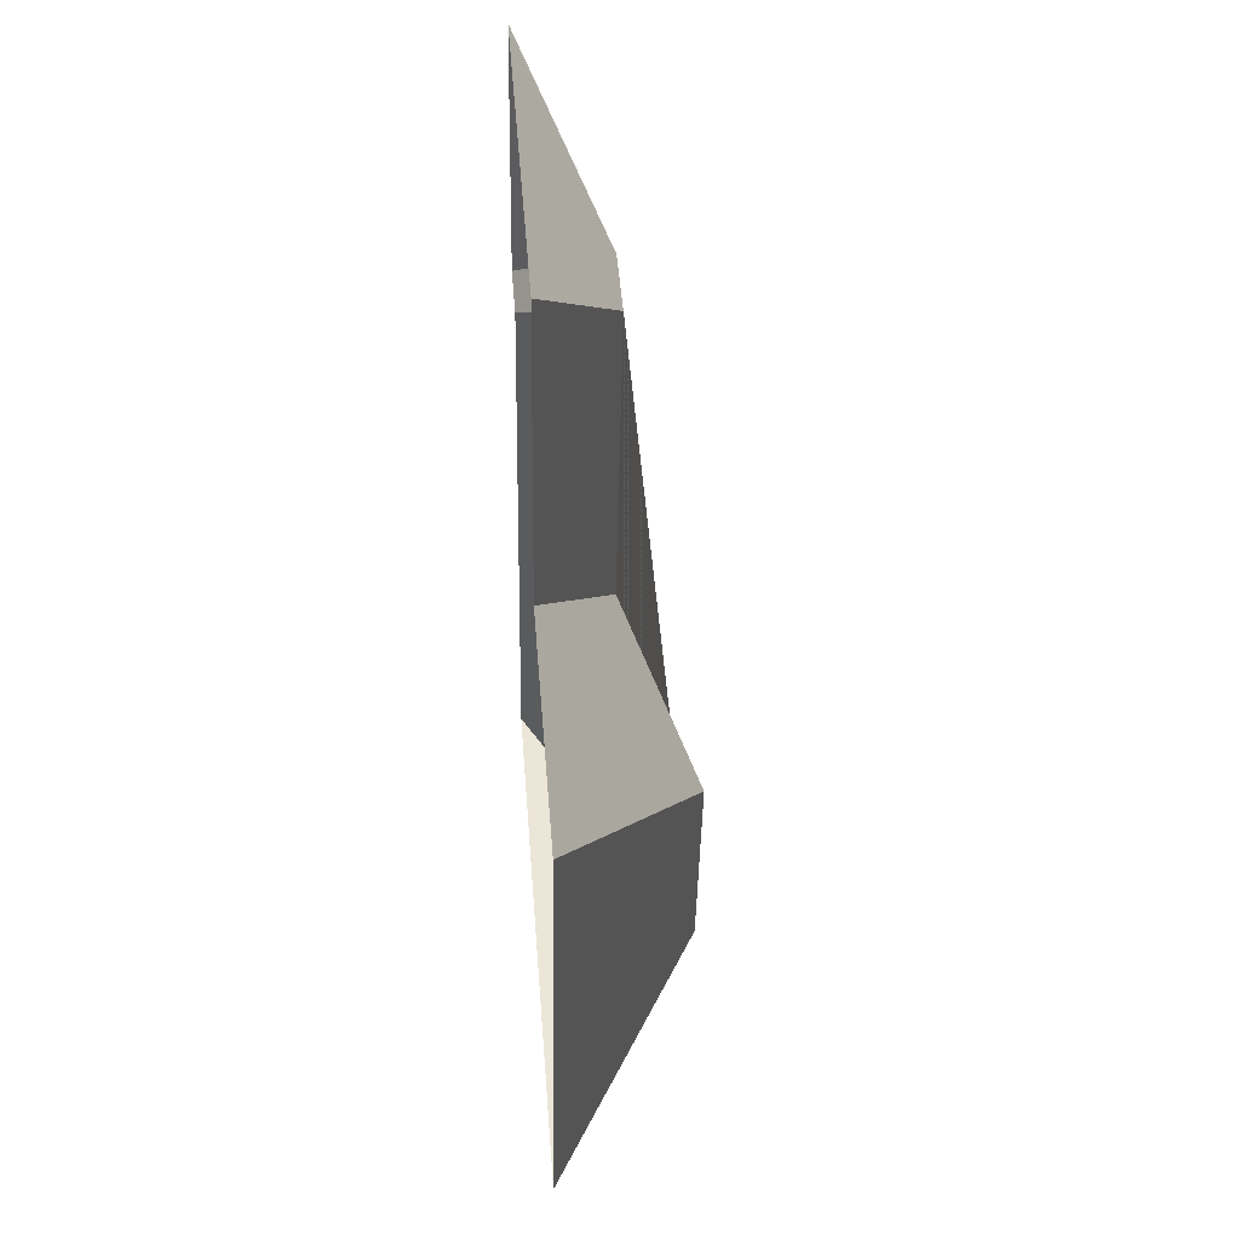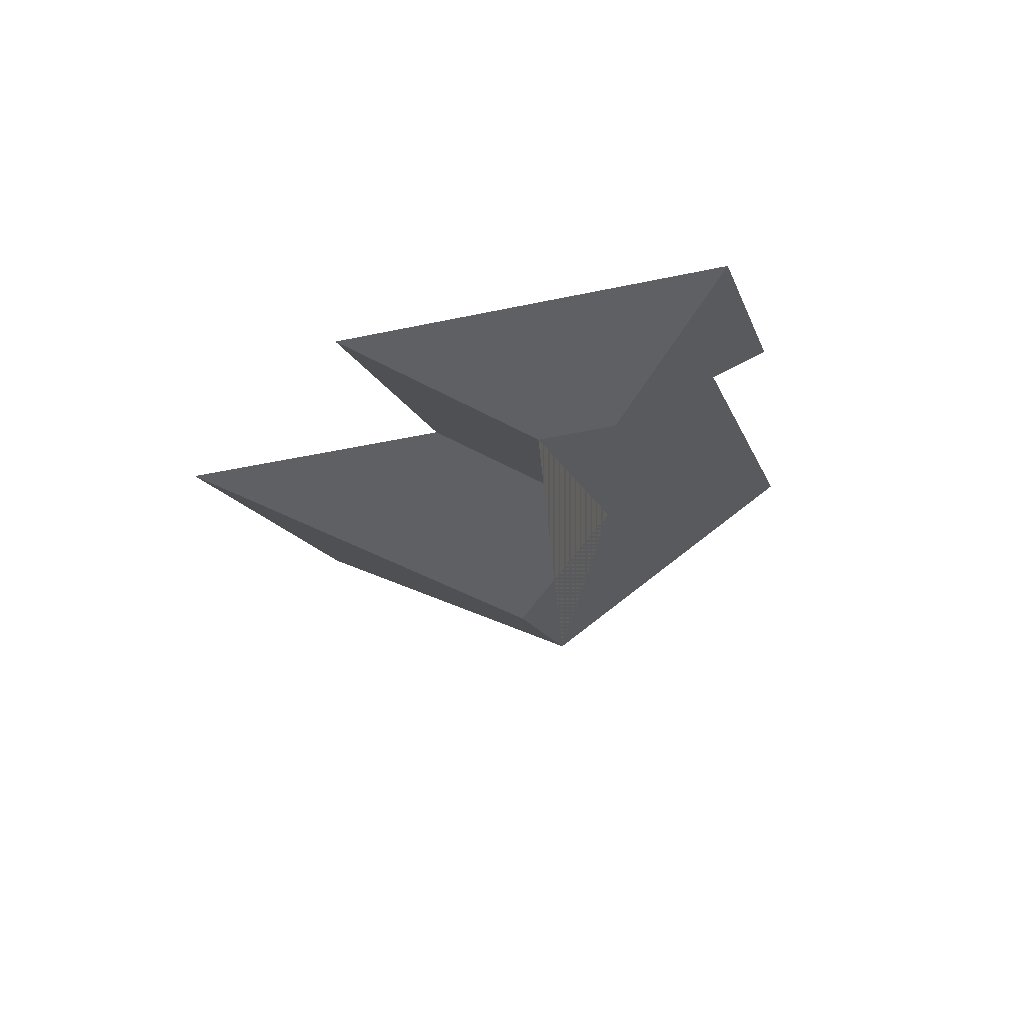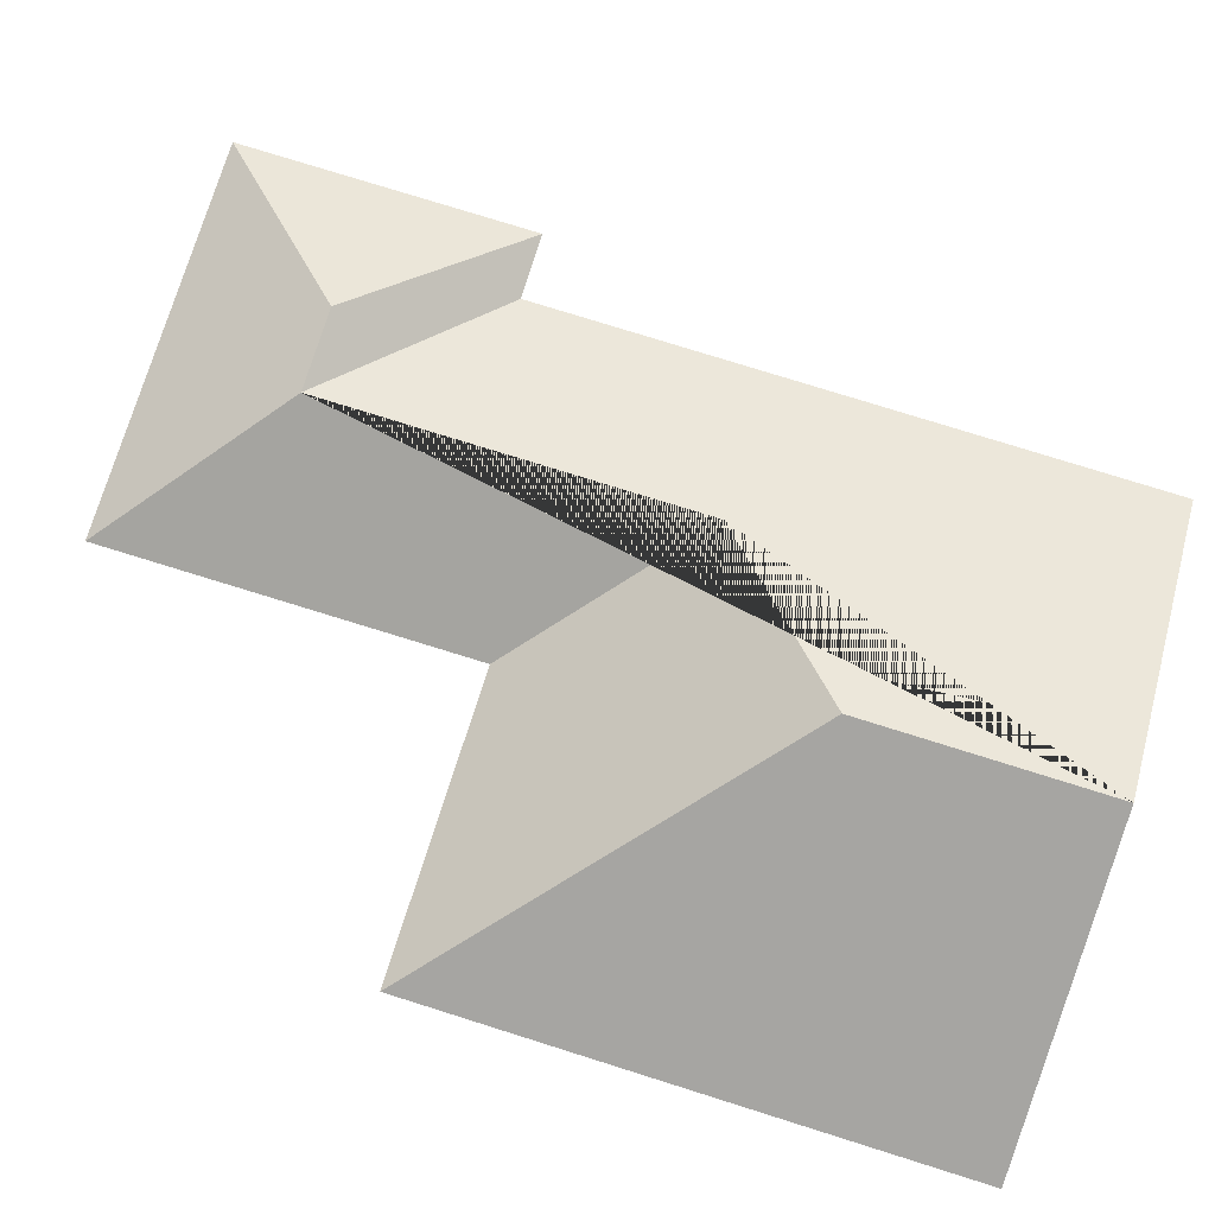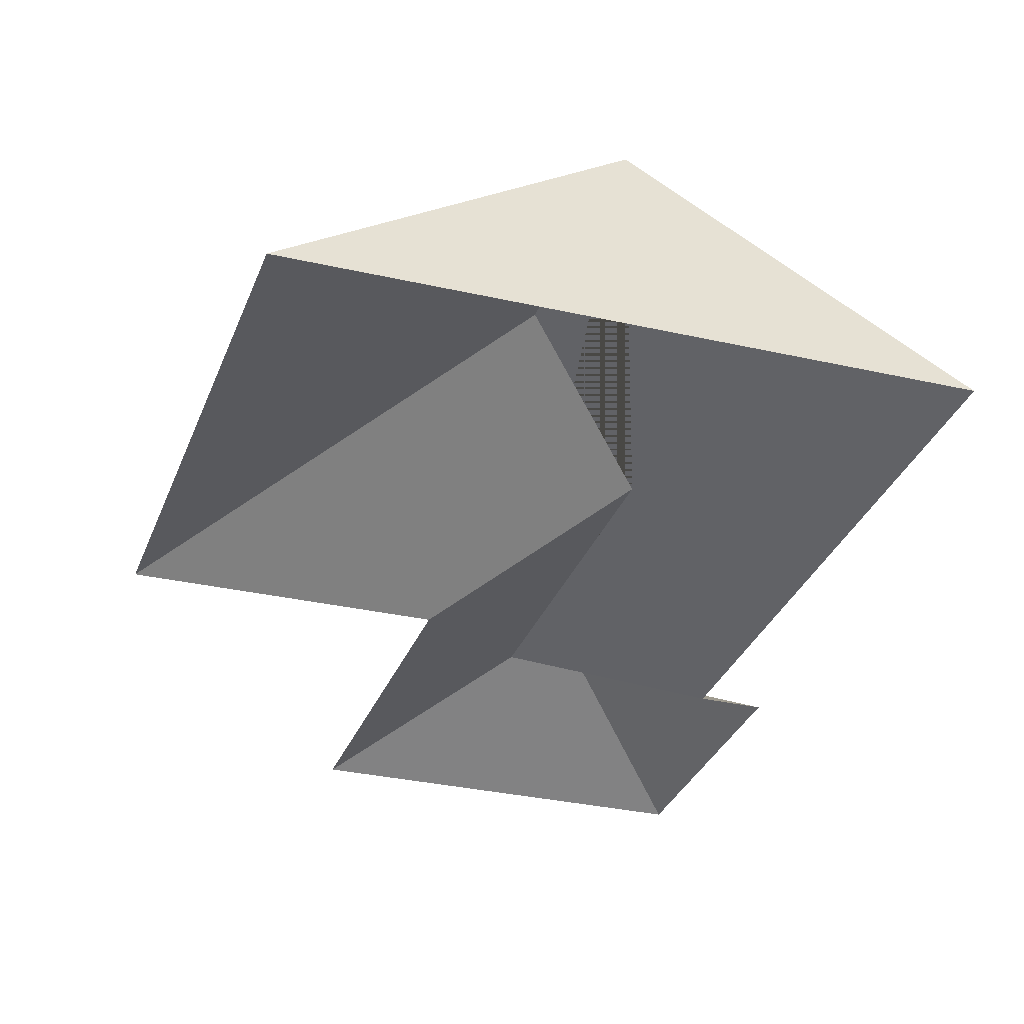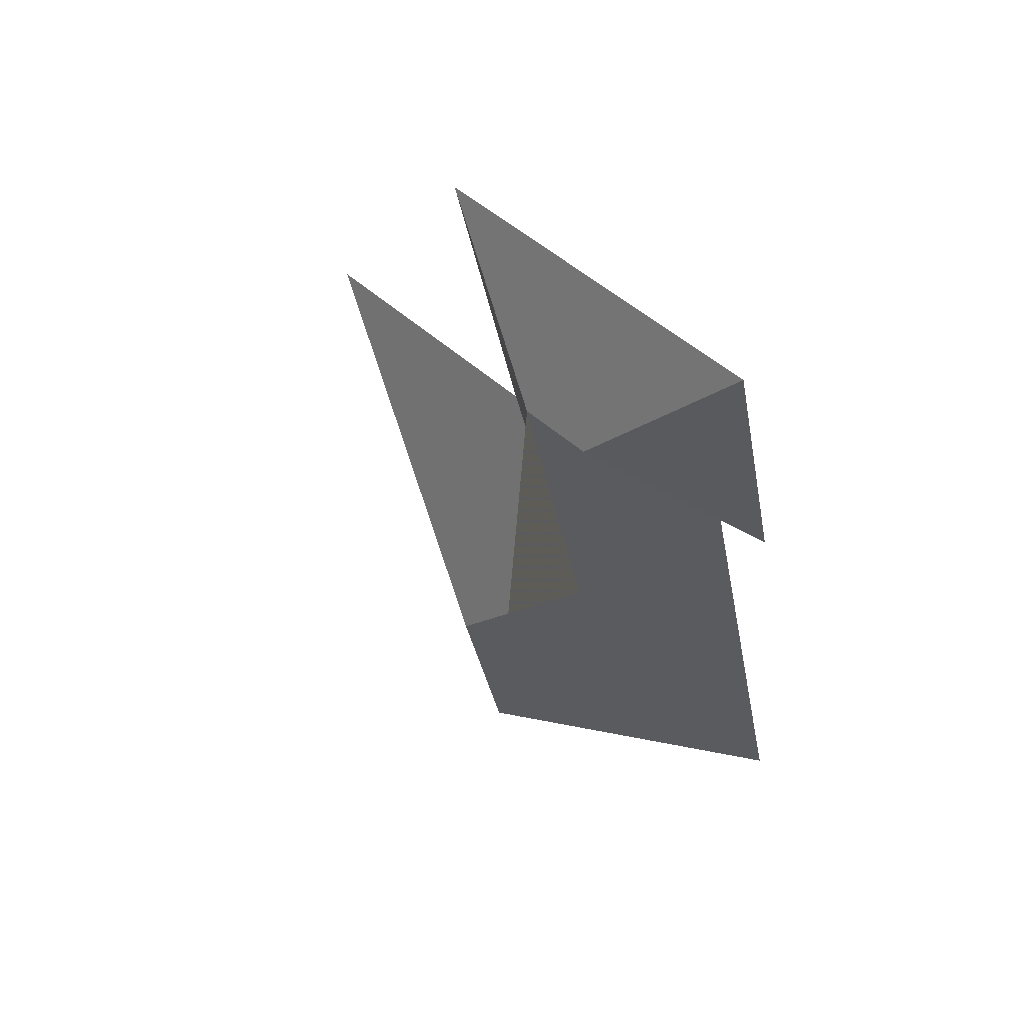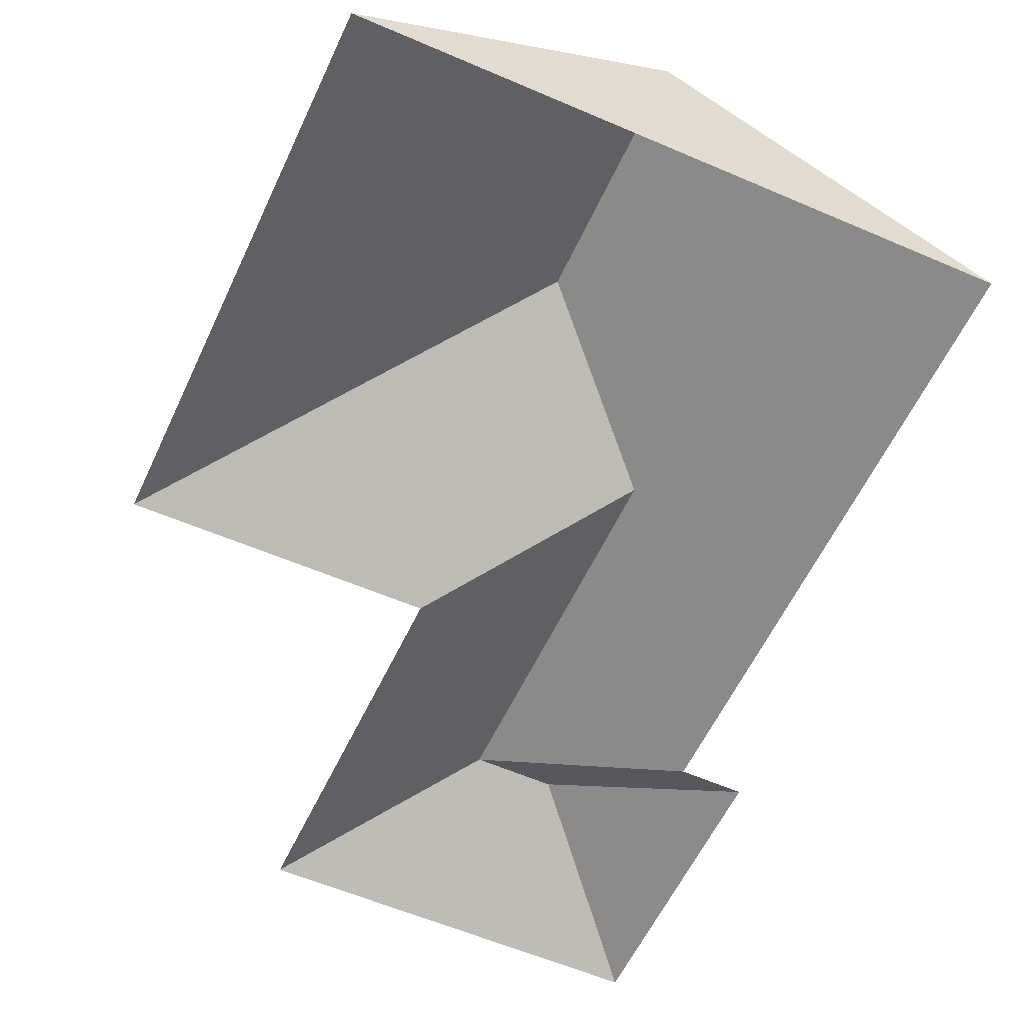
<metadata>
{"format":"obj","ext":"obj","renderer":"f3d","projection":"perspective","resolution":1024,"background":"white","views":[{"elev":33.9,"azim":85.4,"up":"+Z"},{"elev":76.2,"azim":173.2,"up":"+Z"},{"elev":76.1,"azim":120.9,"up":"+Y"},{"elev":-30.9,"azim":175.1,"up":"+Y"},{"elev":67.1,"azim":-136.0,"up":"+Z"},{"elev":-56.7,"azim":169.0,"up":"+Y"}]}
</metadata>
<code>
o BK39_500_016031_0010_roof
v 76.54 75 -21.56
v 230.8 75 -58.42
v 121.3 112.1 -96.31
v 153.3 112.2 -104.1
v 74.19 75 -143.6
v 48.88 75 -137.3
v 312.2 75 -232.1
v 195.3 75 -204.5
v 117.6 112 -252.3
v 162.9 145 -321.8
v 15.97 75 -387.4
v 261.2 75 -446
v 140.1 145 -417.1
v 76.54 0 -21.56
v 230.8 0 -58.42
v 195.3 0 -204.5
v 312.2 0 -232.1
v 261.2 0 -446
v 15.97 0 -387.4
v 74.19 0 -143.6
v 48.88 0 -137.3
f 1 3 6
f 1 2 4 3
f 2 8 9 4
f 9 10 7 8
f 10 13 12 7
f 13 11 5 4 9 10
f 6 5 4 3
f 12 13 11

</code>
